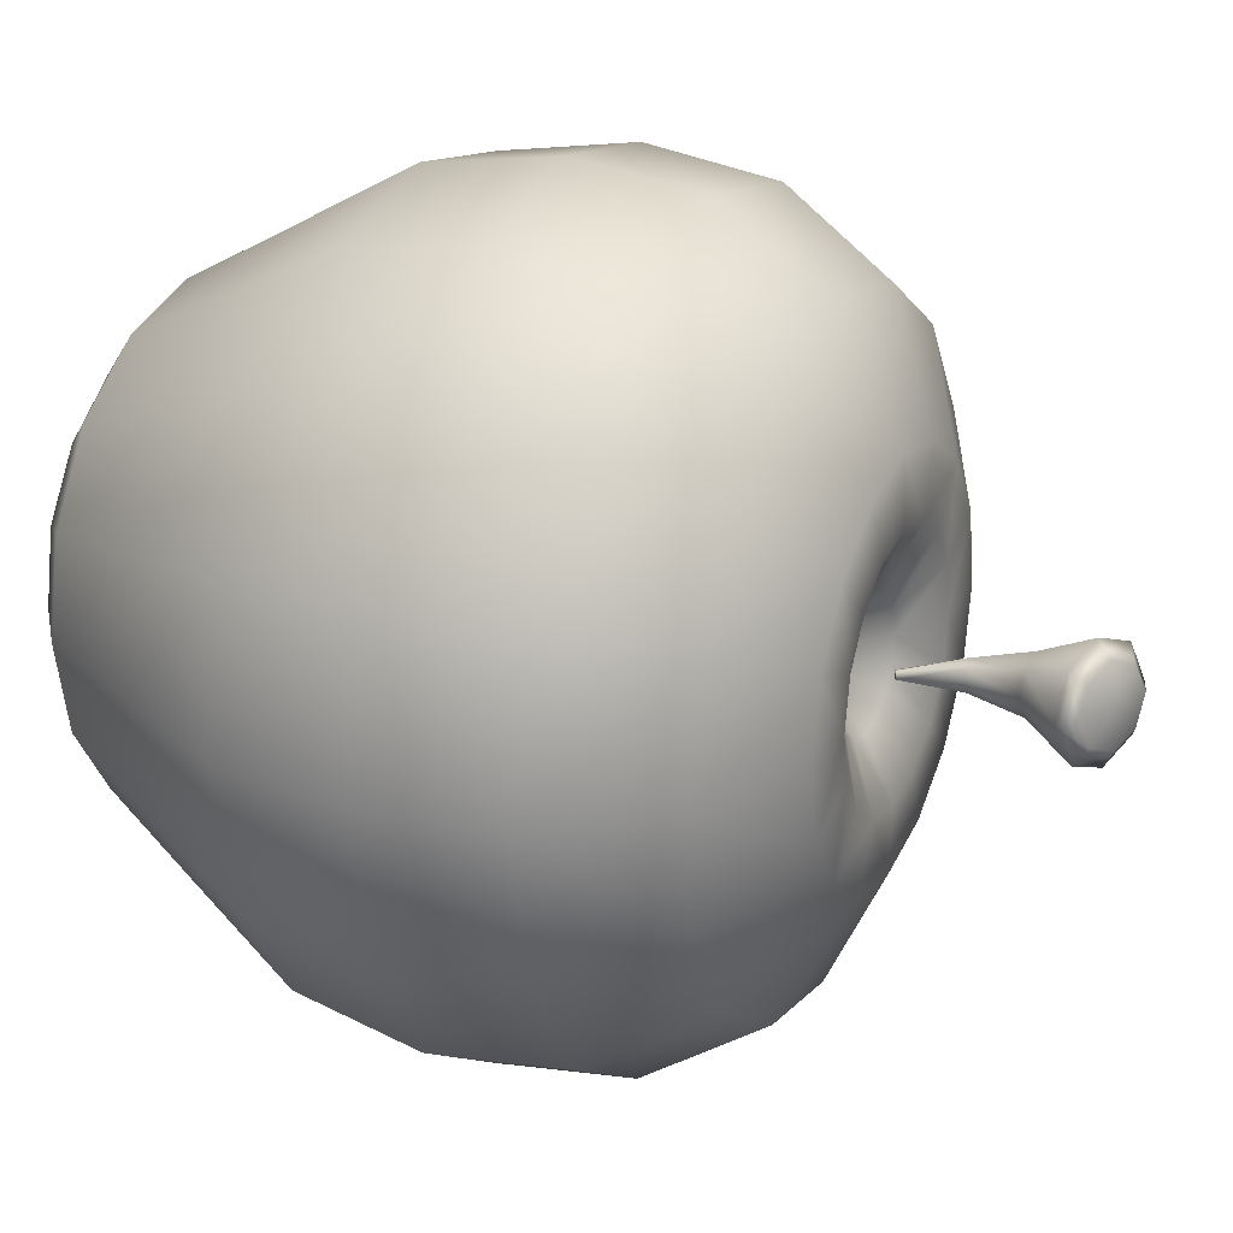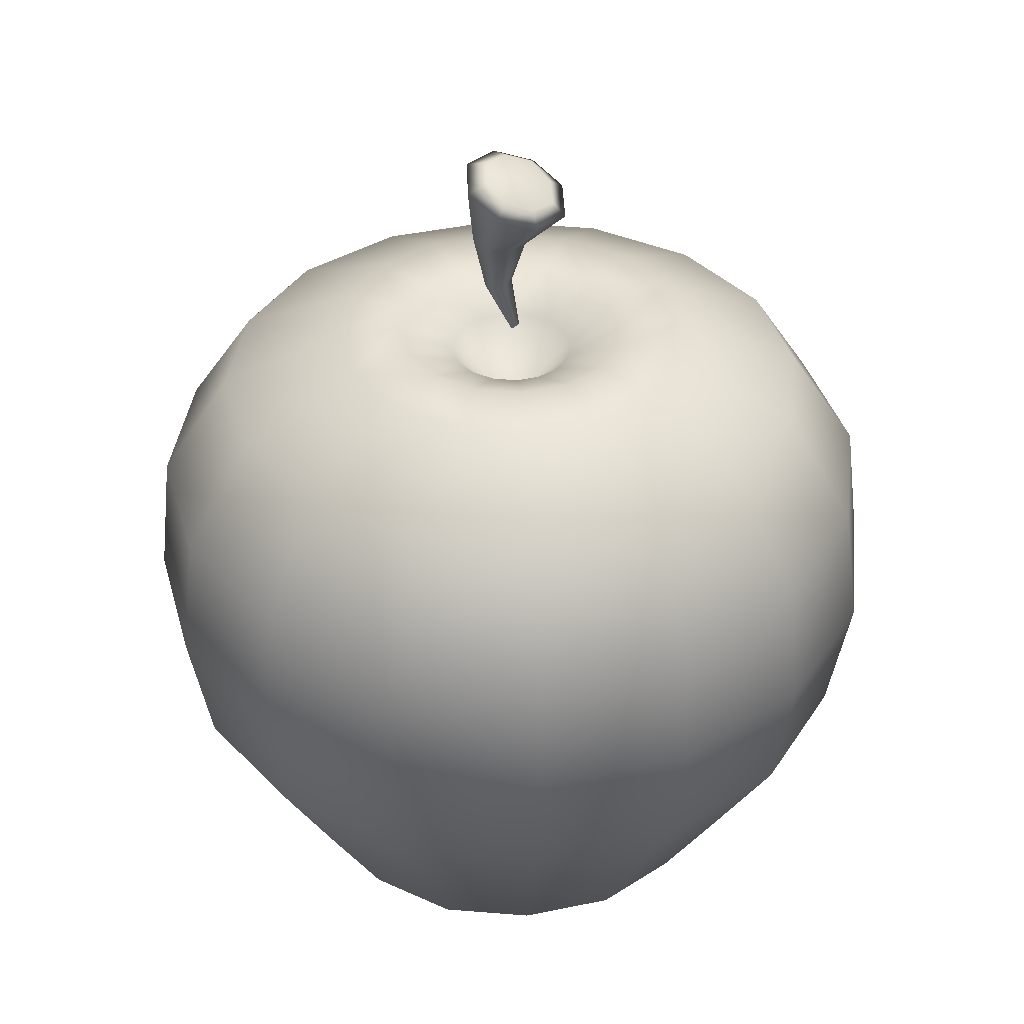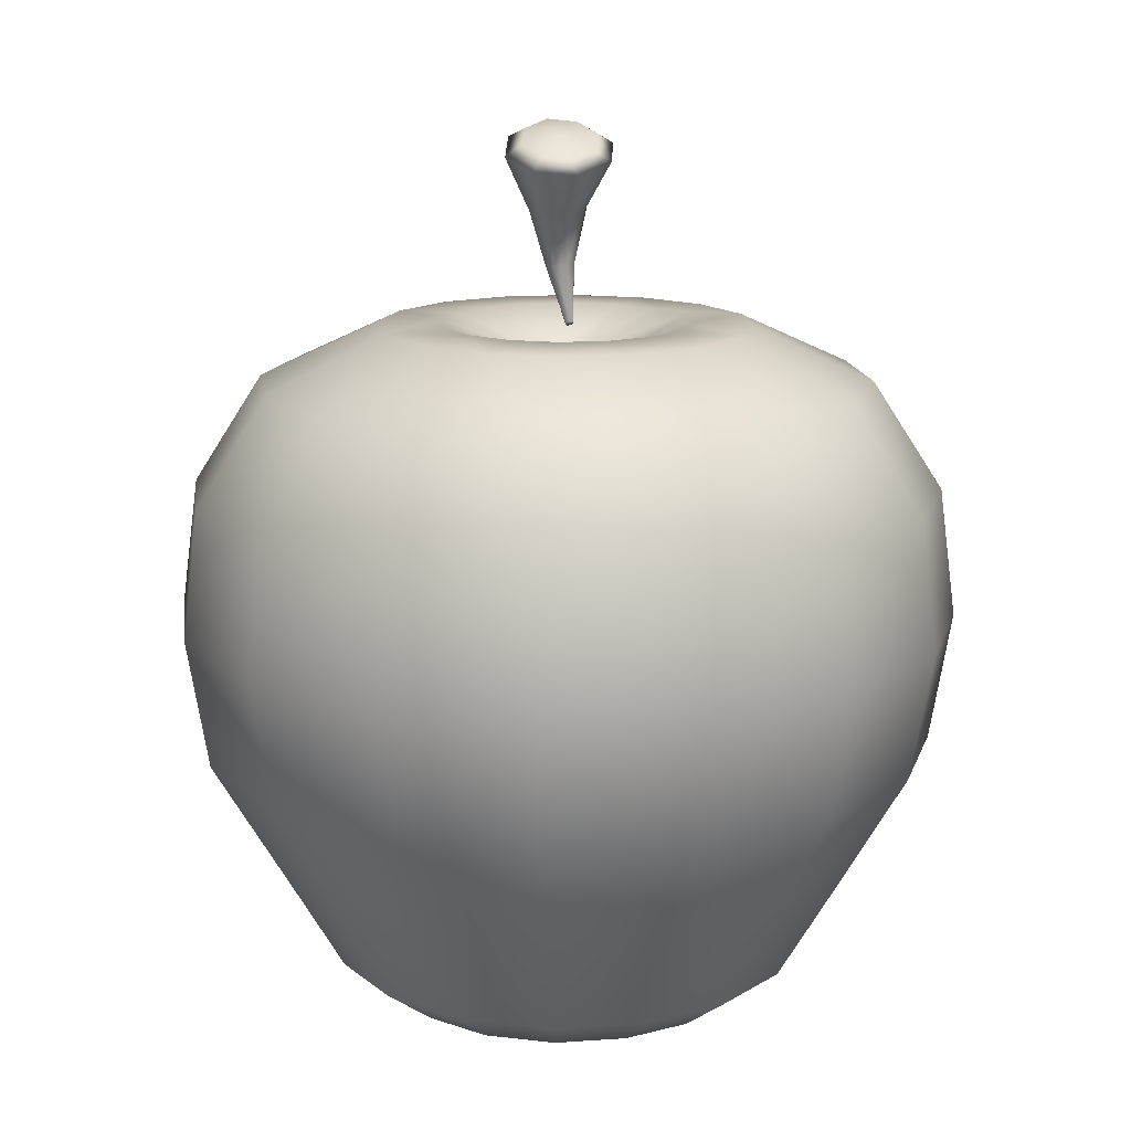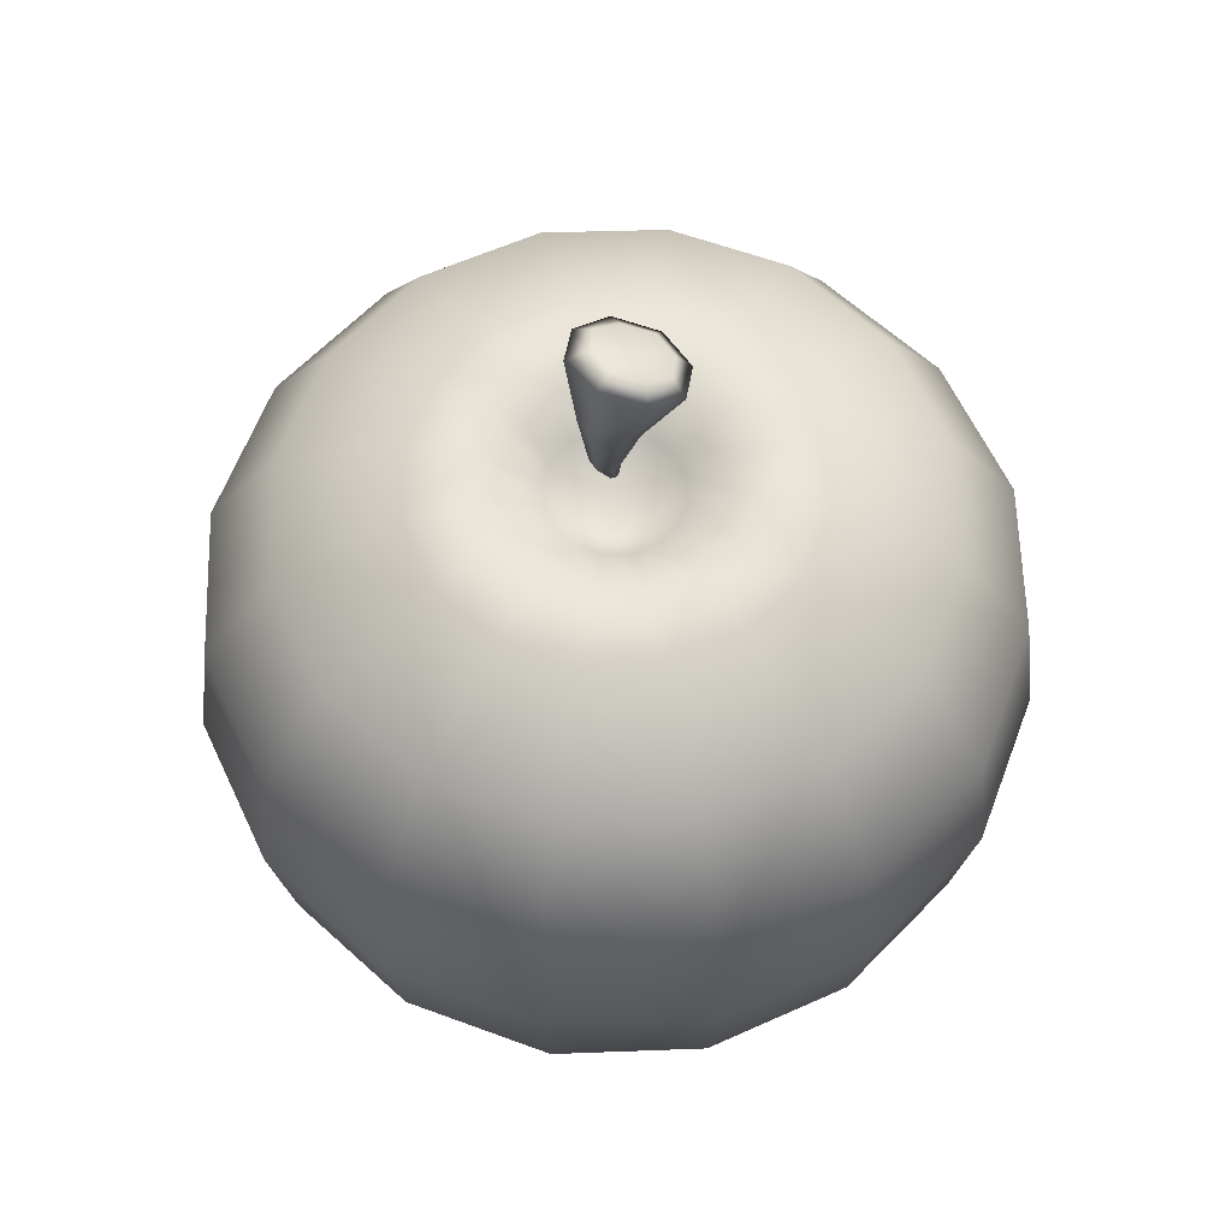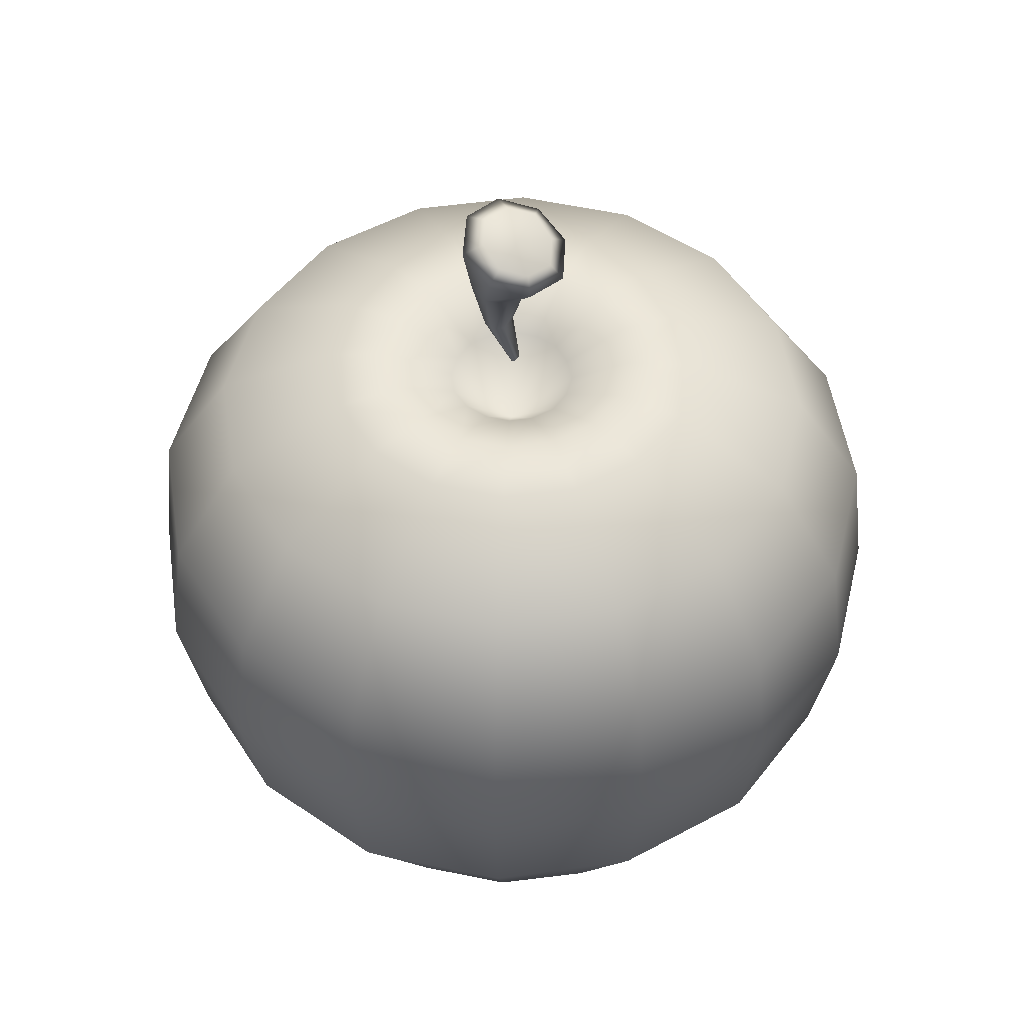
<metadata>
{"format":"obj","ext":"obj","renderer":"f3d","projection":"perspective","resolution":1024,"background":"white","views":[{"elev":25.0,"azim":114.4,"up":"+Z"},{"elev":37.8,"azim":18.1,"up":"+Y"},{"elev":14.3,"azim":70.8,"up":"+Y"},{"elev":61.1,"azim":-58.2,"up":"+Y"},{"elev":50.2,"azim":25.0,"up":"+Y"}]}
</metadata>
<code>
g default
v 0.000306 -0.0808 -0.00599
v -0.005833 -0.08421 0.008334
v 0.000306 -0.08421 0.009471
v -0.01083 -0.08421 0.005151
v -0.01425 -0.08421 -7.8e-05
v -0.02857 -0.08853 0.006061
v -0.03084 -0.08853 -0.00599
v -0.0413 -0.08693 0.01129
v -0.02198 -0.08853 0.01584
v -0.0313 -0.08693 0.02584
v -0.05381 -0.07716 0.01629
v -0.0413 -0.07716 0.03539
v -0.05176 -0.05124 0.04608
v -0.06768 -0.05124 0.02198
v -0.06381 -0.02168 0.05813
v -0.0836 -0.02168 0.0288
v -0.06791 0.009926 0.06199
v -0.08837 0.009926 0.03062
v -0.06495 0.04176 0.05927
v -0.08519 0.04176 0.02925
v -0.0529 0.06836 0.04699
v -0.06904 0.06836 0.02289
v -0.03221 0.08178 0.02675
v -0.04244 0.08178 0.01175
v -0.0745 0.06836 -0.00599
v -0.04585 0.08178 -0.00599
v -0.02971 0.08223 -0.00599
v -0.02766 0.08223 0.005606
v -0.01516 0.07564 -0.00599
v -0.01425 0.07564 -7.8e-05
v -0.02084 0.08223 0.01516
v -0.01083 0.07564 0.005151
v 0.000306 0.06017 -0.00599
v -0.01129 0.08223 0.02198
v -0.005833 0.07564 0.008334
v 0.000306 0.08223 0.02425
v 0.000306 0.07564 0.009471
v -0.0172 0.08178 0.03653
v -0.02857 0.06836 0.06336
v 0.000306 0.08178 0.04017
v 0.000306 0.06836 0.06904
v -0.03494 0.04176 0.07905
v 0.000306 0.04176 0.08655
v -0.03653 0.009926 0.08291
v 0.000306 0.009926 0.09019
v -0.03426 -0.02168 0.07768
v 0.000306 -0.02168 0.08496
v -0.02812 -0.05124 0.06177
v 0.000306 -0.05124 0.06768
v -0.02198 -0.07716 0.0479
v 0.000306 -0.07716 0.05267
v 0.000306 -0.08693 0.03903
v -0.01675 -0.08693 0.03562
v 0.000306 -0.08853 0.02539
v -0.01175 -0.08853 0.02289
v -0.09223 0.04176 -0.00599
v -0.09587 0.009926 -0.00599
v -0.09042 -0.02168 -0.00599
v -0.07314 -0.05124 -0.00599
v -0.05813 -0.07716 -0.00599
v -0.04449 -0.08693 -0.00599
v -0.06904 0.06836 -0.03464
v -0.04244 0.08178 -0.0235
v -0.03221 0.08178 -0.0385
v -0.0529 0.06836 -0.05874
v -0.02766 0.08223 -0.01736
v -0.01425 0.07564 -0.0119
v -0.02084 0.08223 -0.02736
v -0.01083 0.07564 -0.01668
v -0.01129 0.08223 -0.03373
v -0.005833 0.07564 -0.02031
v 0.000306 0.08223 -0.03623
v 0.000306 0.07564 -0.02145
v 0.006218 0.07564 -0.02031
v 0.0119 0.08223 -0.03373
v 0.01099 0.07564 -0.01668
v 0.02168 0.08223 -0.02736
v 0.01463 0.07564 -0.0119
v 0.02805 0.08223 -0.01736
v 0.01554 0.07564 -0.00599
v 0.03032 0.08223 -0.00599
v 0.02805 0.08223 0.005606
v 0.01463 0.07564 -7.8e-05
v 0.02168 0.08223 0.01516
v 0.01099 0.07564 0.005151
v 0.04283 0.08178 0.01175
v 0.04646 0.08178 -0.00599
v 0.07511 0.06836 -0.00599
v 0.0692 0.06836 0.02289
v 0.03282 0.08178 0.02675
v 0.05328 0.06836 0.04699
v 0.0119 0.08223 0.02198
v 0.006218 0.07564 0.008334
v 0.01781 0.08178 0.03653
v 0.02896 0.06836 0.06336
v 0.03555 0.04176 0.07905
v 0.03691 0.009926 0.08291
v 0.06556 0.04176 0.05927
v 0.08534 0.04176 0.02925
v 0.08898 0.009926 0.03062
v 0.06829 0.009926 0.06199
v 0.09648 0.009926 -0.00599
v 0.09239 0.04176 -0.00599
v 0.03509 -0.02168 0.07768
v 0.08421 -0.02168 0.0288
v 0.0642 -0.02168 0.05813
v 0.09103 -0.02168 -0.00599
v 0.06829 -0.05124 0.02198
v 0.05215 -0.05124 0.04608
v 0.05397 -0.07716 0.01629
v 0.04169 -0.07716 0.03539
v 0.07375 -0.05124 -0.00599
v 0.05851 -0.07716 -0.00599
v 0.0285 -0.05124 0.06177
v 0.02236 -0.07716 0.0479
v 0.01736 -0.08693 0.03562
v 0.03191 -0.08693 0.02584
v 0.04169 -0.08693 0.01129
v 0.04487 -0.08693 -0.00599
v 0.02213 -0.08853 0.01584
v 0.02896 -0.08853 0.006061
v 0.03123 -0.08853 -0.00599
v 0.01486 -0.08421 -7.8e-05
v 0.01577 -0.08421 -0.00599
v 0.01145 -0.08421 0.005151
v 0.01213 -0.08853 0.02289
v 0.006218 -0.08421 0.008334
v 0.04169 -0.08693 -0.02304
v 0.05397 -0.07716 -0.02827
v 0.06829 -0.05124 -0.03396
v 0.05215 -0.05124 -0.05806
v 0.04169 -0.07716 -0.04714
v 0.0642 -0.02168 -0.07011
v 0.08421 -0.02168 -0.04055
v 0.06829 0.009926 -0.0742
v 0.08898 0.009926 -0.04283
v 0.06556 0.04176 -0.07125
v 0.08534 0.04176 -0.04123
v 0.05328 0.06836 -0.05874
v 0.0692 0.06836 -0.03464
v 0.03282 0.08178 -0.0385
v 0.04283 0.08178 -0.0235
v 0.01781 0.08178 -0.04828
v 0.02896 0.06836 -0.07511
v 0.000306 0.08178 -0.05192
v 0.000306 0.06836 -0.0808
v 0.03555 0.04176 -0.09103
v 0.000306 0.04176 -0.09808
v 0.03691 0.009926 -0.09489
v 0.000306 0.009926 -0.1019
v 0.03509 -0.02168 -0.08989
v 0.000306 -0.02168 -0.09648
v 0.0285 -0.05124 -0.07375
v 0.000306 -0.05124 -0.07966
v 0.02236 -0.07716 -0.05988
v 0.000306 -0.07716 -0.0642
v 0.000306 -0.08693 -0.05078
v 0.01736 -0.08693 -0.04714
v 0.03191 -0.08693 -0.0376
v 0.02213 -0.08853 -0.02805
v 0.02896 -0.08853 -0.01781
v 0.01486 -0.08421 -0.01213
v 0.01145 -0.08421 -0.0169
v 0.000306 -0.08853 -0.03691
v 0.01213 -0.08853 -0.03487
v 0.006218 -0.08421 -0.02054
v 0.000306 -0.08421 -0.02168
v -0.01175 -0.08853 -0.03487
v -0.01675 -0.08693 -0.04714
v -0.02198 -0.07716 -0.05988
v -0.02812 -0.05124 -0.07375
v -0.03426 -0.02168 -0.08989
v -0.03653 0.009926 -0.09489
v -0.03494 0.04176 -0.09103
v -0.02857 0.06836 -0.07511
v -0.0172 0.08178 -0.04828
v -0.06495 0.04176 -0.07125
v -0.08519 0.04176 -0.04123
v -0.08837 0.009926 -0.04283
v -0.06791 0.009926 -0.0742
v -0.0836 -0.02168 -0.04055
v -0.06381 -0.02168 -0.07011
v -0.06768 -0.05124 -0.03396
v -0.05176 -0.05124 -0.05806
v -0.05381 -0.07716 -0.02827
v -0.0413 -0.07716 -0.04714
v -0.0313 -0.08693 -0.0376
v -0.0413 -0.08693 -0.02304
v -0.02198 -0.08853 -0.02805
v -0.02857 -0.08853 -0.01781
v -0.01425 -0.08421 -0.01213
v -0.01538 -0.08421 -0.00599
v -0.01083 -0.08421 -0.0169
v -0.005833 -0.08421 -0.02054
v 0.000419 0.08166 -0.007809
v -0.000831 0.09587 -0.008491
v -0.00356 0.09542 -0.009401
v 0.001783 0.08246 -0.007241
v -0.006061 0.09474 -0.008491
v -0.000376 0.08109 -0.0069
v -0.00697 0.09428 -0.006218
v 7.8e-05 0.08132 -0.00599
v -0.006061 0.09474 -0.003489
v 0.001102 0.082 -0.005649
v -0.00356 0.09474 -0.002352
v -0.000831 0.09542 -0.003262
v 7.8e-05 0.09587 -0.00599
v -0.00788 0.1111 -0.01008
v -0.01015 0.1111 -0.005081
v -0.008107 0.1104 -7.8e-05
v -0.003105 0.1091 0.002195
v 0.001897 0.1084 -7.8e-05
v 0.003944 0.1079 -0.005308
v 0.001897 0.1091 -0.01008
v -0.002877 0.11 -0.01258
v 0.002125 0.1252 -0.01736
v 0.01099 0.1216 -0.01372
v -0.00697 0.1284 -0.01349
v -0.01083 0.1291 -0.003944
v -0.007197 0.1266 0.006061
v 0.001443 0.1225 0.009699
v 0.01054 0.1195 0.005833
v 0.01486 0.1188 -0.003944
v 0.003034 0.1275 -0.01304
v 0.008946 0.1243 -0.01008
v -0.00265 0.13 -0.009855
v -0.005606 0.1307 -0.003262
v -0.003105 0.1288 0.003105
v 0.00258 0.1257 0.005833
v 0.008719 0.1232 0.002877
v 0.01167 0.1225 -0.003489
v 0.003262 0.1273 -0.003262
v 0.000761 0.08178 -0.0069
g appleGrenade_resources_assets_2018:appleGrenade_0
f 3 2 1
f 2 4 1
f 4 5 1
f 6 5 4
f 6 7 5
f 7 6 8
f 8 6 9
f 9 6 4
f 9 4 2
f 10 8 9
f 8 10 11
f 10 12 11
f 11 12 13
f 14 11 13
f 14 13 15
f 16 14 15
f 15 17 16
f 17 18 16
f 17 19 18
f 19 20 18
f 20 19 21
f 22 20 21
f 22 21 23
f 24 22 23
f 25 22 24
f 26 25 24
f 26 24 27
f 24 28 27
f 28 24 23
f 27 28 29
f 28 30 29
f 28 31 30
f 31 28 23
f 31 32 30
f 29 30 33
f 30 32 33
f 31 34 32
f 31 23 34
f 34 35 32
f 32 35 33
f 35 34 36
f 37 35 36
f 33 35 37
f 23 38 34
f 23 21 38
f 21 39 38
f 38 39 40
f 36 34 40
f 34 38 40
f 39 41 40
f 39 42 41
f 42 43 41
f 43 42 44
f 45 43 44
f 21 19 39
f 19 42 39
f 44 42 17
f 42 19 17
f 45 44 46
f 47 45 46
f 46 44 15
f 44 17 15
f 46 48 47
f 48 49 47
f 48 50 49
f 50 51 49
f 15 13 46
f 13 48 46
f 13 12 48
f 12 50 48
f 51 50 52
f 50 53 52
f 53 50 12
f 10 53 12
f 52 53 54
f 53 55 54
f 10 9 53
f 9 55 53
f 55 9 2
f 54 55 3
f 55 2 3
f 25 56 22
f 56 20 22
f 20 56 57
f 18 20 57
f 18 57 58
f 16 18 58
f 58 59 16
f 59 14 16
f 59 60 14
f 60 11 14
f 8 11 60
f 61 8 60
f 61 7 8
f 56 25 62
f 62 25 63
f 62 63 64
f 65 62 64
f 63 66 64
f 66 63 27
f 66 27 29
f 67 66 29
f 68 66 67
f 66 68 64
f 69 68 67
f 67 29 33
f 69 67 33
f 63 26 27
f 25 26 63
f 70 68 69
f 64 68 70
f 71 70 69
f 71 69 33
f 70 71 72
f 71 73 72
f 71 33 73
f 73 74 72
f 74 75 72
f 75 74 76
f 77 75 76
f 77 76 78
f 79 77 78
f 79 78 80
f 81 79 80
f 82 81 80
f 83 82 80
f 84 82 83
f 85 84 83
f 83 80 33
f 85 83 33
f 82 86 81
f 86 87 81
f 88 87 86
f 89 88 86
f 89 86 90
f 86 82 90
f 82 84 90
f 91 89 90
f 92 84 85
f 90 84 92
f 93 92 85
f 92 93 36
f 93 37 36
f 93 85 33
f 93 33 37
f 91 90 94
f 94 90 92
f 95 91 94
f 95 94 40
f 94 92 40
f 92 36 40
f 41 95 40
f 96 95 41
f 43 96 41
f 96 43 97
f 43 45 97
f 96 98 95
f 98 91 95
f 98 99 91
f 99 98 100
f 98 101 100
f 98 96 101
f 96 97 101
f 99 100 102
f 103 99 102
f 99 103 89
f 99 89 91
f 103 88 89
f 97 45 104
f 45 47 104
f 100 101 105
f 101 106 105
f 101 97 106
f 97 104 106
f 102 100 107
f 100 105 107
f 108 105 106
f 109 108 106
f 109 106 104
f 110 108 109
f 111 110 109
f 108 112 105
f 112 107 105
f 110 113 108
f 113 112 108
f 114 104 47
f 114 109 104
f 111 109 114
f 49 114 47
f 115 114 49
f 115 111 114
f 51 115 49
f 115 51 52
f 116 115 52
f 115 116 111
f 111 117 110
f 116 117 111
f 117 118 110
f 110 118 113
f 118 119 113
f 118 117 120
f 120 117 116
f 121 118 120
f 121 122 118
f 122 119 118
f 122 121 123
f 124 122 123
f 124 123 1
f 123 125 1
f 123 121 125
f 121 120 125
f 116 52 54
f 126 116 54
f 126 120 116
f 125 120 127
f 120 126 127
f 125 127 1
f 127 126 3
f 126 54 3
f 127 3 1
f 119 122 128
f 119 128 113
f 128 129 113
f 113 129 130
f 130 129 131
f 129 132 131
f 130 131 133
f 134 130 133
f 133 135 134
f 135 136 134
f 135 137 136
f 137 138 136
f 138 137 139
f 140 138 139
f 140 139 141
f 142 140 141
f 88 140 142
f 87 88 142
f 87 142 81
f 142 79 81
f 79 142 141
f 77 79 141
f 141 139 143
f 139 144 143
f 139 137 144
f 143 144 145
f 144 146 145
f 77 141 75
f 141 143 75
f 75 143 145
f 72 75 145
f 144 147 146
f 147 148 146
f 148 147 149
f 150 148 149
f 137 147 144
f 149 147 135
f 147 137 135
f 150 149 151
f 152 150 151
f 151 149 133
f 149 135 133
f 151 153 152
f 153 154 152
f 153 155 154
f 155 156 154
f 133 131 151
f 131 153 151
f 131 132 153
f 132 155 153
f 156 155 157
f 155 158 157
f 158 155 132
f 159 158 132
f 159 132 129
f 128 159 129
f 159 128 160
f 159 160 158
f 128 161 160
f 122 161 128
f 161 122 162
f 122 124 162
f 162 124 1
f 163 162 1
f 160 161 163
f 161 162 163
f 157 158 164
f 158 165 164
f 160 165 158
f 166 163 1
f 165 160 166
f 160 163 166
f 164 165 167
f 165 166 167
f 167 166 1
f 168 164 167
f 168 169 164
f 169 157 164
f 169 170 157
f 170 156 157
f 156 170 154
f 170 171 154
f 154 171 152
f 171 172 152
f 150 152 172
f 173 150 172
f 148 150 173
f 174 148 173
f 148 174 146
f 174 175 146
f 146 175 145
f 175 176 145
f 175 65 176
f 65 64 176
f 176 64 70
f 176 70 145
f 70 72 145
f 174 177 175
f 177 65 175
f 177 178 65
f 178 62 65
f 178 56 62
f 178 177 179
f 177 180 179
f 177 174 180
f 56 178 57
f 178 179 57
f 174 173 180
f 179 180 181
f 180 182 181
f 180 173 182
f 57 179 58
f 179 181 58
f 173 172 182
f 183 181 182
f 184 183 182
f 184 182 172
f 185 183 184
f 186 185 184
f 183 59 181
f 59 58 181
f 185 60 183
f 60 59 183
f 171 184 172
f 186 184 171
f 170 186 171
f 186 187 185
f 187 188 185
f 185 188 60
f 188 61 60
f 170 169 186
f 169 187 186
f 188 187 189
f 189 187 169
f 190 188 189
f 190 7 188
f 7 61 188
f 7 190 191
f 192 7 191
f 7 192 5
f 5 192 1
f 192 191 1
f 191 190 193
f 190 189 193
f 191 193 1
f 168 189 169
f 193 189 194
f 189 168 194
f 193 194 1
f 194 167 1
f 194 168 167
f 80 78 33
f 78 76 33
f 76 74 33
f 33 74 73
f 88 103 140
f 103 138 140
f 138 103 102
f 136 138 102
f 136 102 107
f 134 136 107
f 107 112 134
f 112 130 134
f 112 113 130
f 197 196 195
f 196 198 195
f 199 197 195
f 199 195 200
f 201 199 200
f 201 200 202
f 203 201 202
f 203 202 204
f 205 203 204
f 206 205 204
f 196 207 198
f 207 206 198
f 206 204 198
f 199 208 197
f 201 209 199
f 209 208 199
f 203 210 201
f 210 209 201
f 205 211 203
f 211 210 203
f 206 212 205
f 212 211 205
f 207 213 206
f 213 212 206
f 214 213 207
f 196 214 207
f 215 214 196
f 197 215 196
f 208 215 197
f 215 216 214
f 216 217 214
f 214 217 213
f 208 218 215
f 218 216 215
f 209 219 208
f 219 218 208
f 210 220 209
f 220 219 209
f 211 221 210
f 221 220 210
f 212 222 211
f 222 221 211
f 213 223 212
f 217 223 213
f 223 222 212
f 216 224 217
f 224 225 217
f 217 225 223
f 218 226 216
f 226 224 216
f 219 227 218
f 227 226 218
f 220 228 219
f 228 227 219
f 221 229 220
f 229 228 220
f 222 230 221
f 230 229 221
f 223 231 222
f 225 231 223
f 231 230 222
f 224 232 225
f 231 232 230
f 226 232 224
f 227 232 226
f 228 232 227
f 229 232 228
f 230 232 229
f 225 232 231
f 198 233 195
f 195 233 200
f 200 233 202
f 202 233 204
f 204 233 198

</code>
